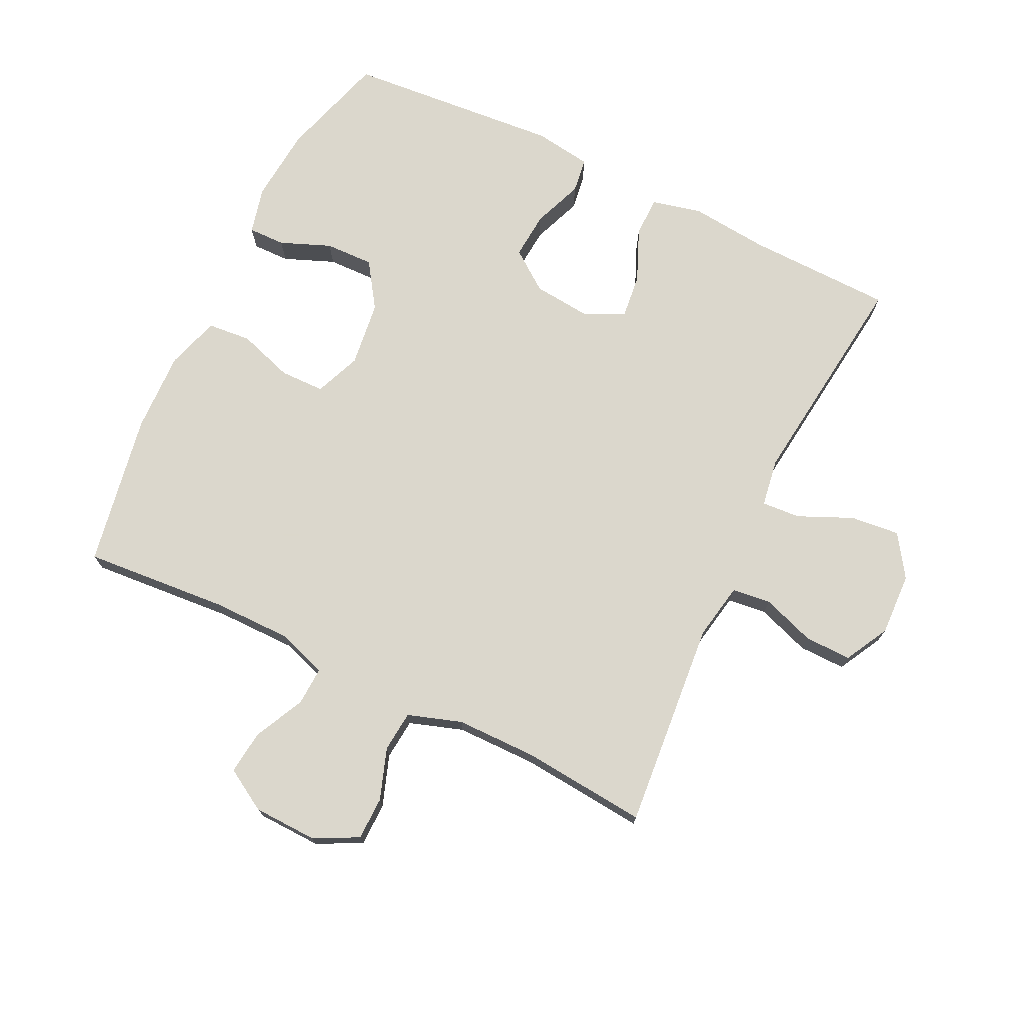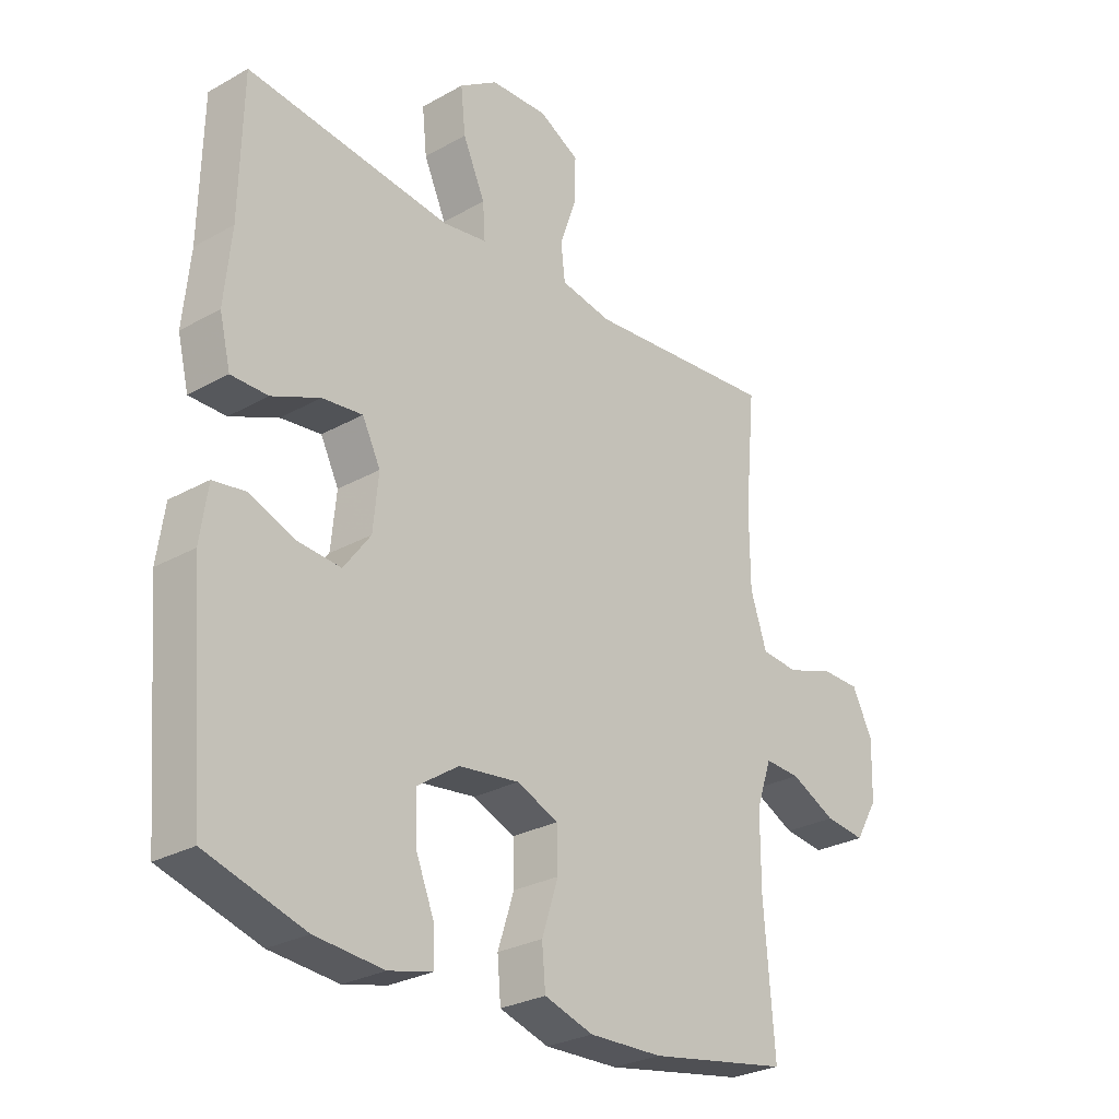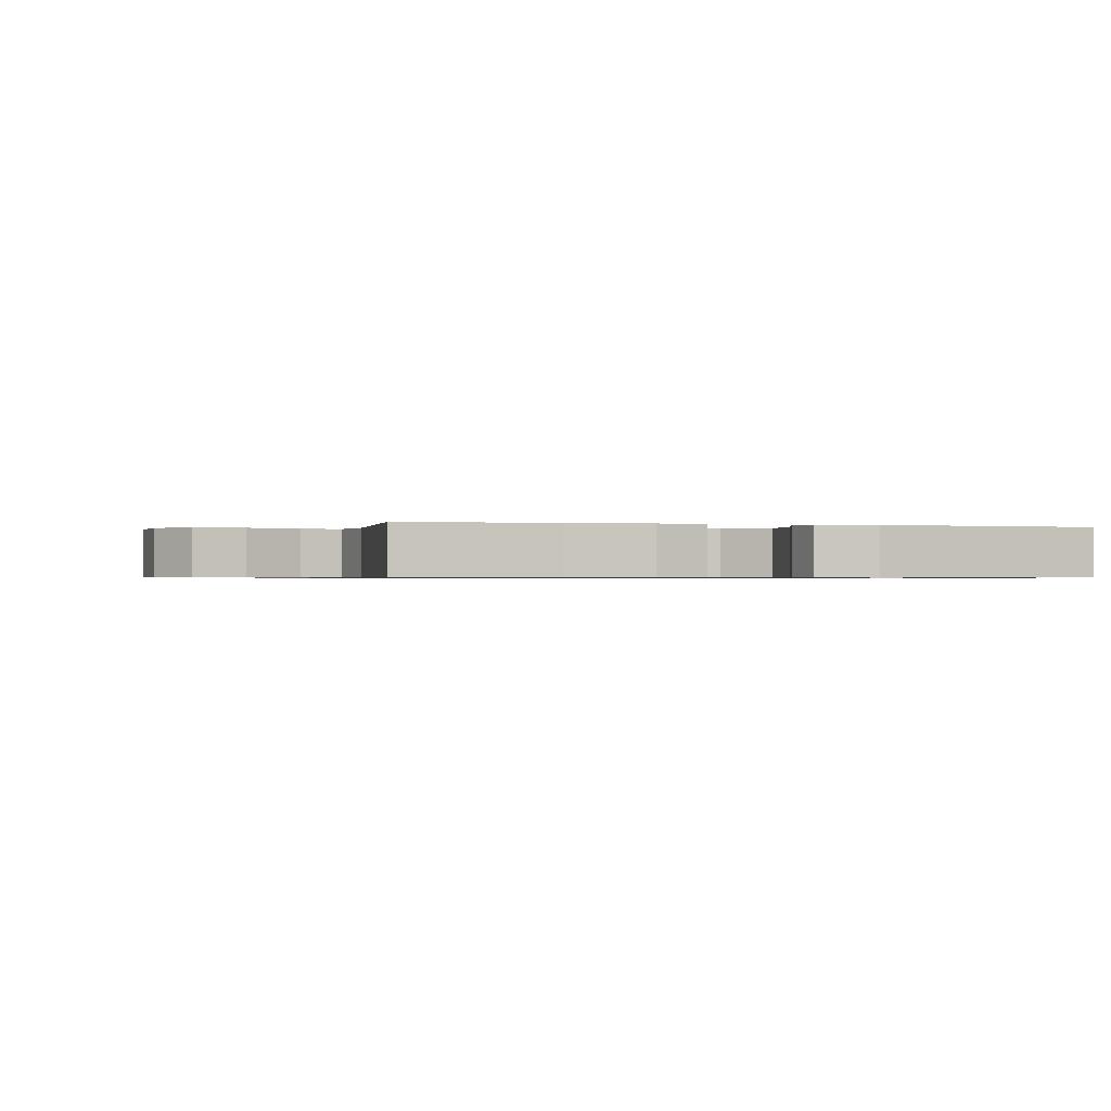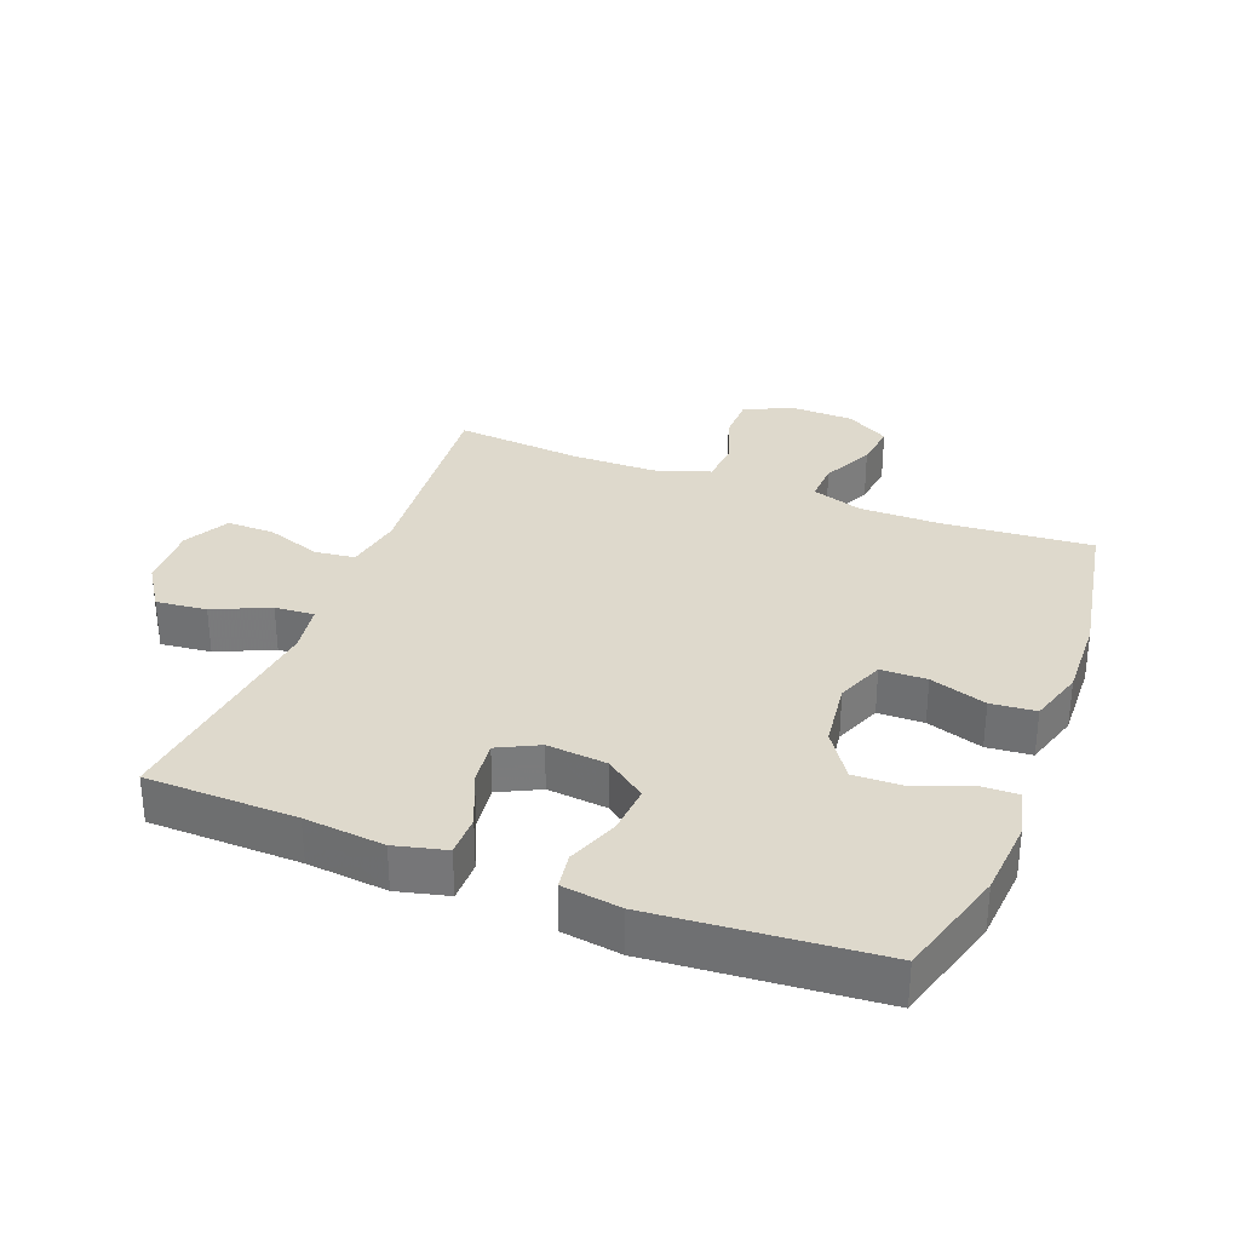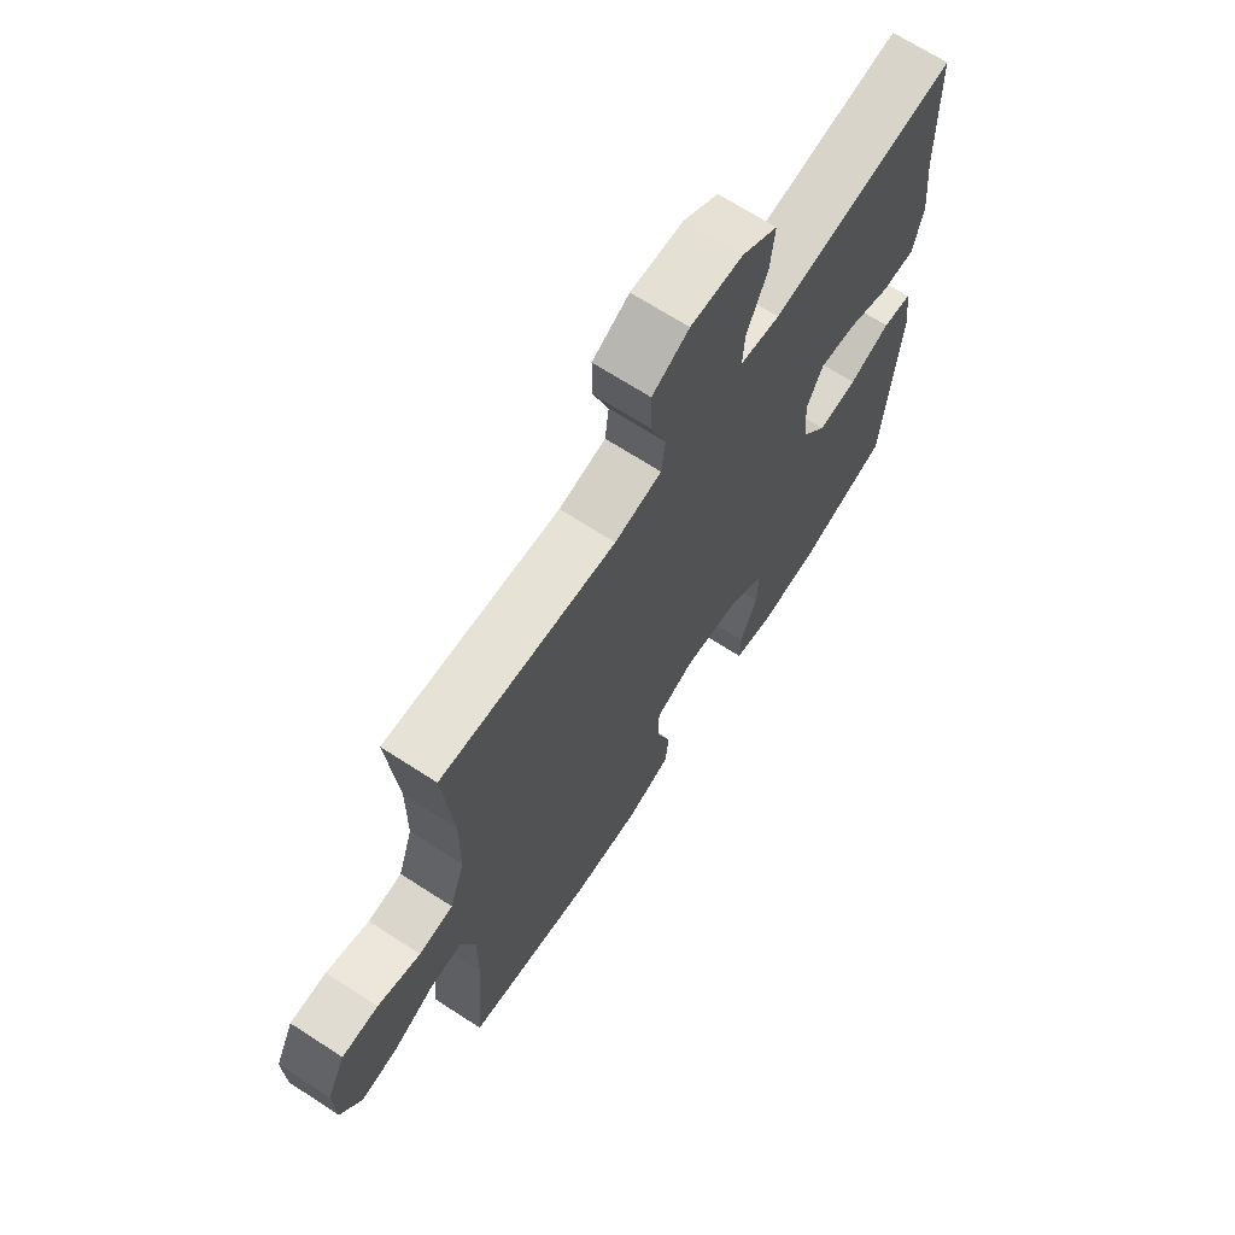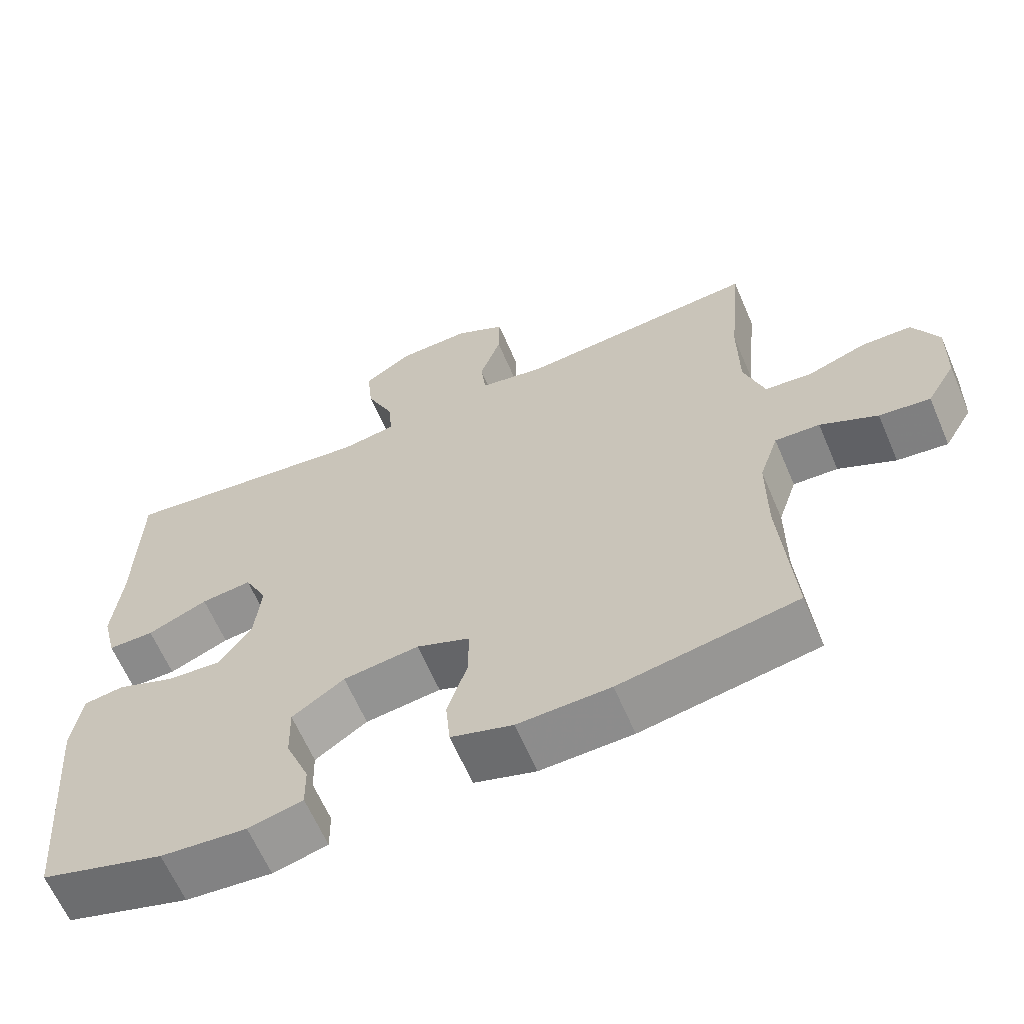
<metadata>
{"format":"obj","ext":"obj","renderer":"f3d","projection":"perspective","resolution":1024,"background":"white","views":[{"elev":73.4,"azim":-64.1,"up":"+Y"},{"elev":-27.7,"azim":130.7,"up":"+Z"},{"elev":-0.6,"azim":72.9,"up":"+Y"},{"elev":32.0,"azim":111.0,"up":"+Y"},{"elev":68.2,"azim":-57.0,"up":"+Z"},{"elev":-63.4,"azim":-156.8,"up":"+Z"}]}
</metadata>
<code>
v -0.5 0.07 -0.5
v -0.482 0.07 -0.274
v -0.482 0.07 -0.15
v -0.508 0.07 -0.072
v -0.569 0.07 -0.075
v -0.647 0.07 -0.113
v -0.716 0.07 -0.121
v -0.755 0.07 -0.055
v -0.758 0.07 0.044
v -0.723 0.07 0.114
v -0.655 0.07 0.115
v -0.575 0.07 0.087
v -0.511 0.07 0.093
v -0.483 0.07 0.177
v -0.482 0.07 0.304
v -0.5 0.07 0.5
v -0.173 0.07 0.471
v -0.085 0.07 0.487
v -0.078 0.07 0.548
v -0.107 0.07 0.631
v -0.108 0.07 0.704
v -0.039 0.07 0.741
v 0.059 0.07 0.737
v 0.125 0.07 0.693
v 0.117 0.07 0.616
v 0.079 0.07 0.531
v 0.075 0.07 0.471
v 0.15 0.07 0.459
v 0.5 0.07 0.5
v 0.505 0.07 0.271
v 0.517 0.07 0.149
v 0.498 0.07 0.071
v 0.435 0.07 0.071
v 0.353 0.07 0.106
v 0.284 0.07 0.114
v 0.253 0.07 0.052
v 0.262 0.07 -0.039
v 0.308 0.07 -0.101
v 0.382 0.07 -0.095
v 0.46 0.07 -0.065
v 0.515 0.07 -0.073
v 0.528 0.07 -0.163
v 0.5 0.07 -0.5
v 0.332 0.07 -0.55
v 0.215 0.07 -0.56
v 0.141 0.07 -0.542
v 0.142 0.07 -0.484
v 0.174 0.07 -0.405
v 0.176 0.07 -0.329
v 0.105 0.07 -0.281
v 0.002 0.07 -0.268
v -0.07 0.07 -0.297
v -0.071 0.07 -0.367
v -0.043 0.07 -0.453
v -0.049 0.07 -0.521
v -0.133 0.07 -0.547
v -0.259 0.07 -0.543
v -0.5 0 -0.5
v -0.482 0 -0.274
v -0.482 0 -0.15
v -0.508 0 -0.072
v -0.569 0 -0.075
v -0.647 0 -0.113
v -0.716 0 -0.121
v -0.755 0 -0.055
v -0.758 0 0.044
v -0.723 0 0.114
v -0.655 0 0.115
v -0.575 0 0.087
v -0.511 0 0.093
v -0.483 0 0.177
v -0.482 0 0.304
v -0.5 0 0.5
v -0.173 0 0.471
v -0.085 0 0.487
v -0.078 0 0.548
v -0.107 0 0.631
v -0.108 0 0.704
v -0.039 0 0.741
v 0.059 0 0.737
v 0.125 0 0.693
v 0.117 0 0.616
v 0.079 0 0.531
v 0.075 0 0.471
v 0.15 0 0.459
v 0.5 0 0.5
v 0.505 0 0.271
v 0.517 0 0.149
v 0.498 0 0.071
v 0.435 0 0.071
v 0.353 0 0.106
v 0.284 0 0.114
v 0.253 0 0.052
v 0.262 0 -0.039
v 0.308 0 -0.101
v 0.382 0 -0.095
v 0.46 0 -0.065
v 0.515 0 -0.073
v 0.528 0 -0.163
v 0.5 0 -0.5
v 0.332 0 -0.55
v 0.215 0 -0.56
v 0.141 0 -0.542
v 0.142 0 -0.484
v 0.174 0 -0.405
v 0.176 0 -0.329
v 0.105 0 -0.281
v 0.002 0 -0.268
v -0.07 0 -0.297
v -0.071 0 -0.367
v -0.043 0 -0.453
v -0.049 0 -0.521
v -0.133 0 -0.547
v -0.259 0 -0.543
f 57 1 2
f 56 57 2
f 55 56 2
f 54 55 2
f 53 54 2
f 52 53 2 3
f 51 52 3 4
f 50 51 4
f 46 47 48
f 45 46 48
f 44 45 48
f 43 44 48
f 42 43 48
f 41 42 48
f 40 41 48
f 39 40 48
f 38 39 48 49
f 37 38 49 50
f 32 33 34
f 31 32 34
f 30 31 34
f 30 34 35
f 29 30 35
f 28 29 35
f 27 28 35 36
f 24 25 26
f 23 24 26
f 22 23 26
f 21 22 26
f 20 21 26
f 19 20 26
f 18 19 26 27
f 37 50 4
f 36 37 4
f 27 36 4
f 18 27 4
f 17 18 4
f 10 11 12
f 9 10 12
f 8 9 12
f 7 8 12
f 6 7 12
f 5 6 12
f 5 12 13
f 4 5 13
f 17 4 13 14
f 15 16 17
f 14 15 17
f 59 58 114
f 59 114 113
f 59 113 112
f 59 112 111
f 59 111 110
f 60 59 110 109
f 61 60 109 108
f 61 108 107
f 105 104 103
f 105 103 102
f 105 102 101
f 105 101 100
f 105 100 99
f 105 99 98
f 105 98 97
f 105 97 96
f 106 105 96 95
f 107 106 95 94
f 91 90 89
f 91 89 88
f 91 88 87
f 92 91 87
f 92 87 86
f 92 86 85
f 93 92 85 84
f 83 82 81
f 83 81 80
f 83 80 79
f 83 79 78
f 83 78 77
f 83 77 76
f 84 83 76 75
f 61 107 94
f 61 94 93
f 61 93 84
f 61 84 75
f 61 75 74
f 69 68 67
f 69 67 66
f 69 66 65
f 69 65 64
f 69 64 63
f 69 63 62
f 70 69 62
f 70 62 61
f 71 70 61 74
f 74 73 72
f 74 72 71
f 1 58 59 2
f 2 59 60 3
f 3 60 61 4
f 4 61 62 5
f 5 62 63 6
f 6 63 64 7
f 7 64 65 8
f 8 65 66 9
f 9 66 67 10
f 10 67 68 11
f 11 68 69 12
f 12 69 70 13
f 13 70 71 14
f 14 71 72 15
f 15 72 73 16
f 16 73 74 17
f 17 74 75 18
f 18 75 76 19
f 19 76 77 20
f 20 77 78 21
f 21 78 79 22
f 22 79 80 23
f 23 80 81 24
f 24 81 82 25
f 25 82 83 26
f 26 83 84 27
f 27 84 85 28
f 28 85 86 29
f 29 86 87 30
f 30 87 88 31
f 31 88 89 32
f 32 89 90 33
f 33 90 91 34
f 34 91 92 35
f 35 92 93 36
f 36 93 94 37
f 37 94 95 38
f 38 95 96 39
f 39 96 97 40
f 40 97 98 41
f 41 98 99 42
f 42 99 100 43
f 43 100 101 44
f 44 101 102 45
f 45 102 103 46
f 46 103 104 47
f 47 104 105 48
f 48 105 106 49
f 49 106 107 50
f 50 107 108 51
f 51 108 109 52
f 52 109 110 53
f 53 110 111 54
f 54 111 112 55
f 55 112 113 56
f 56 113 114 57
f 57 114 58 1

</code>
